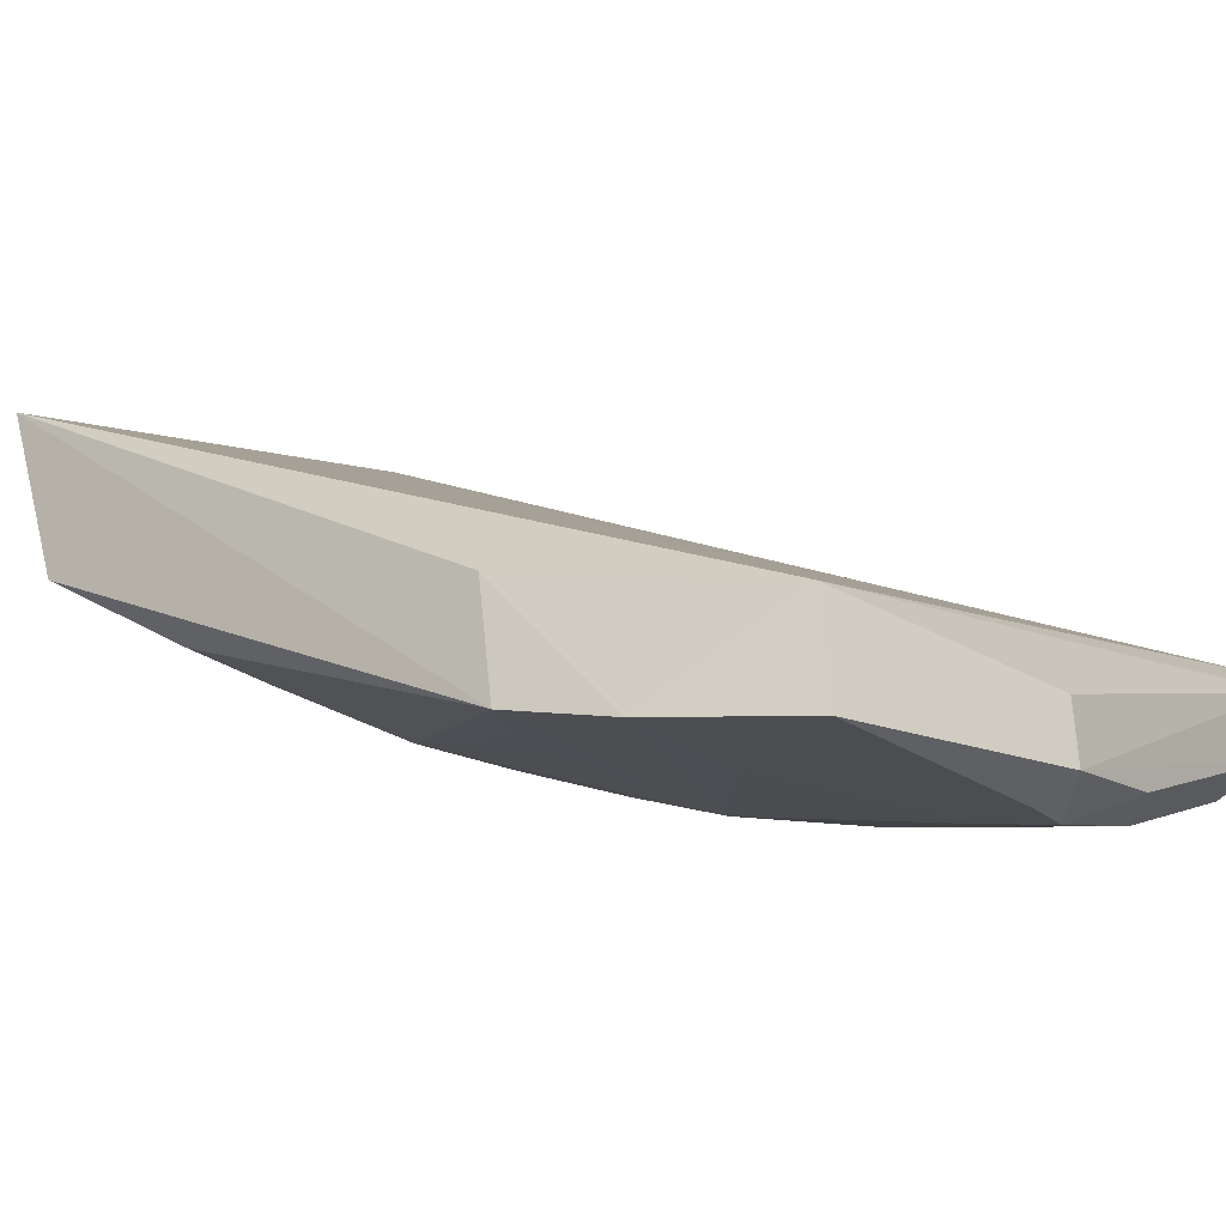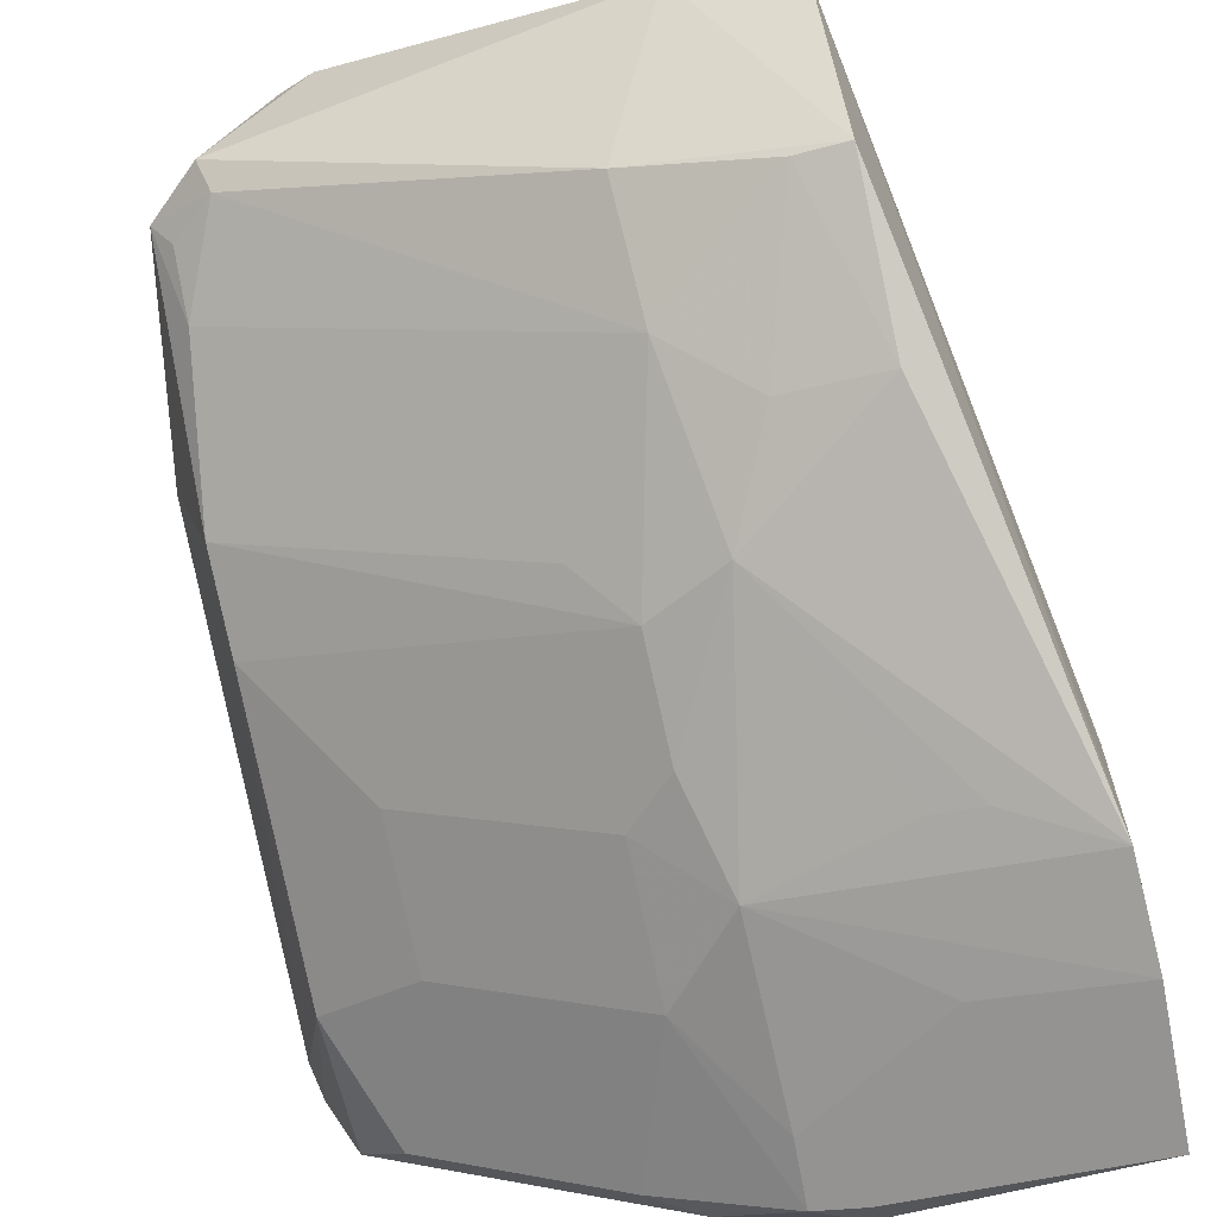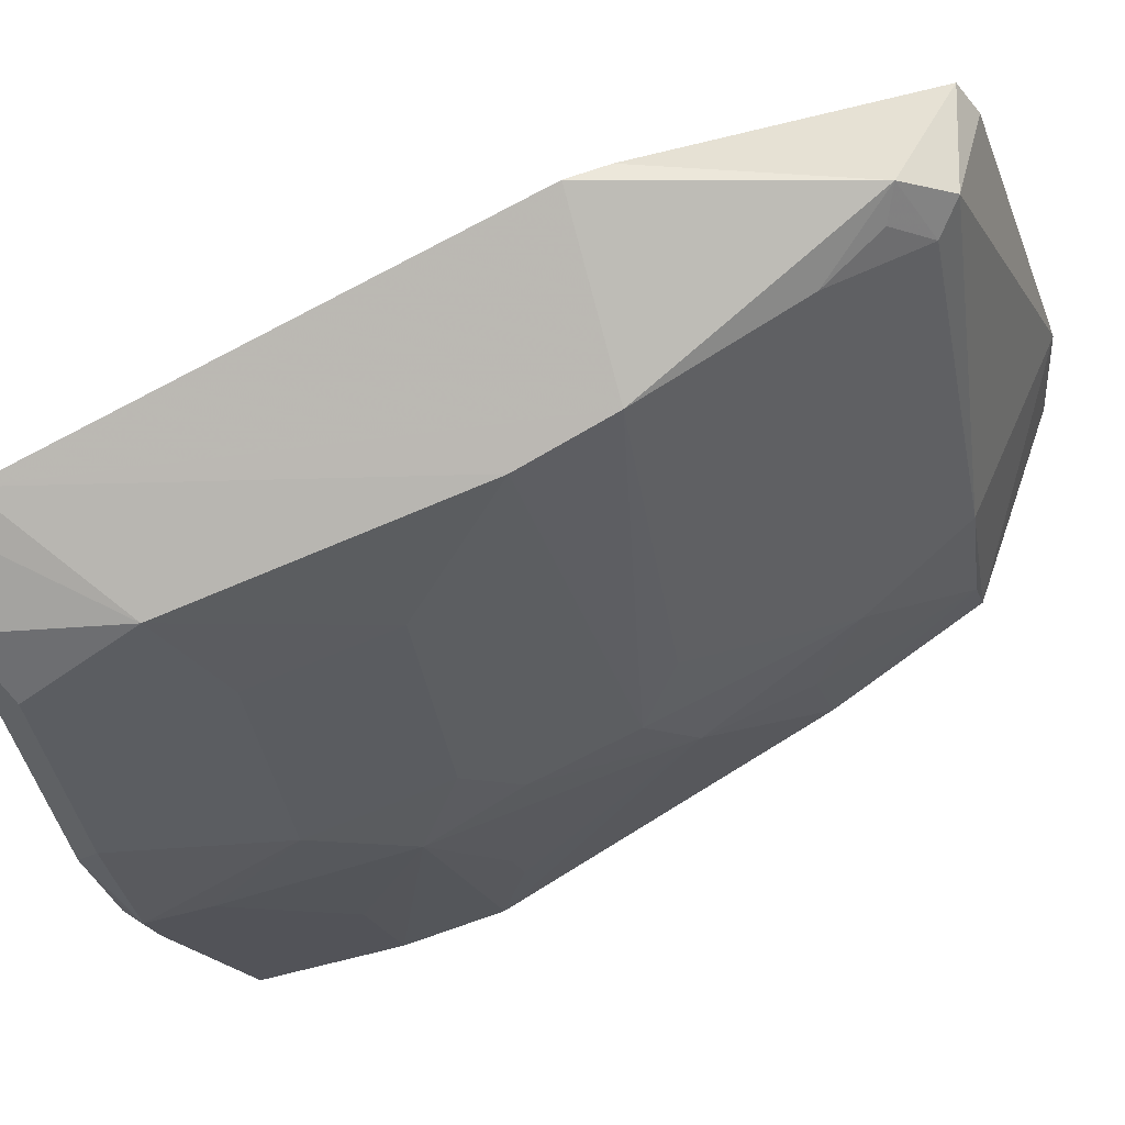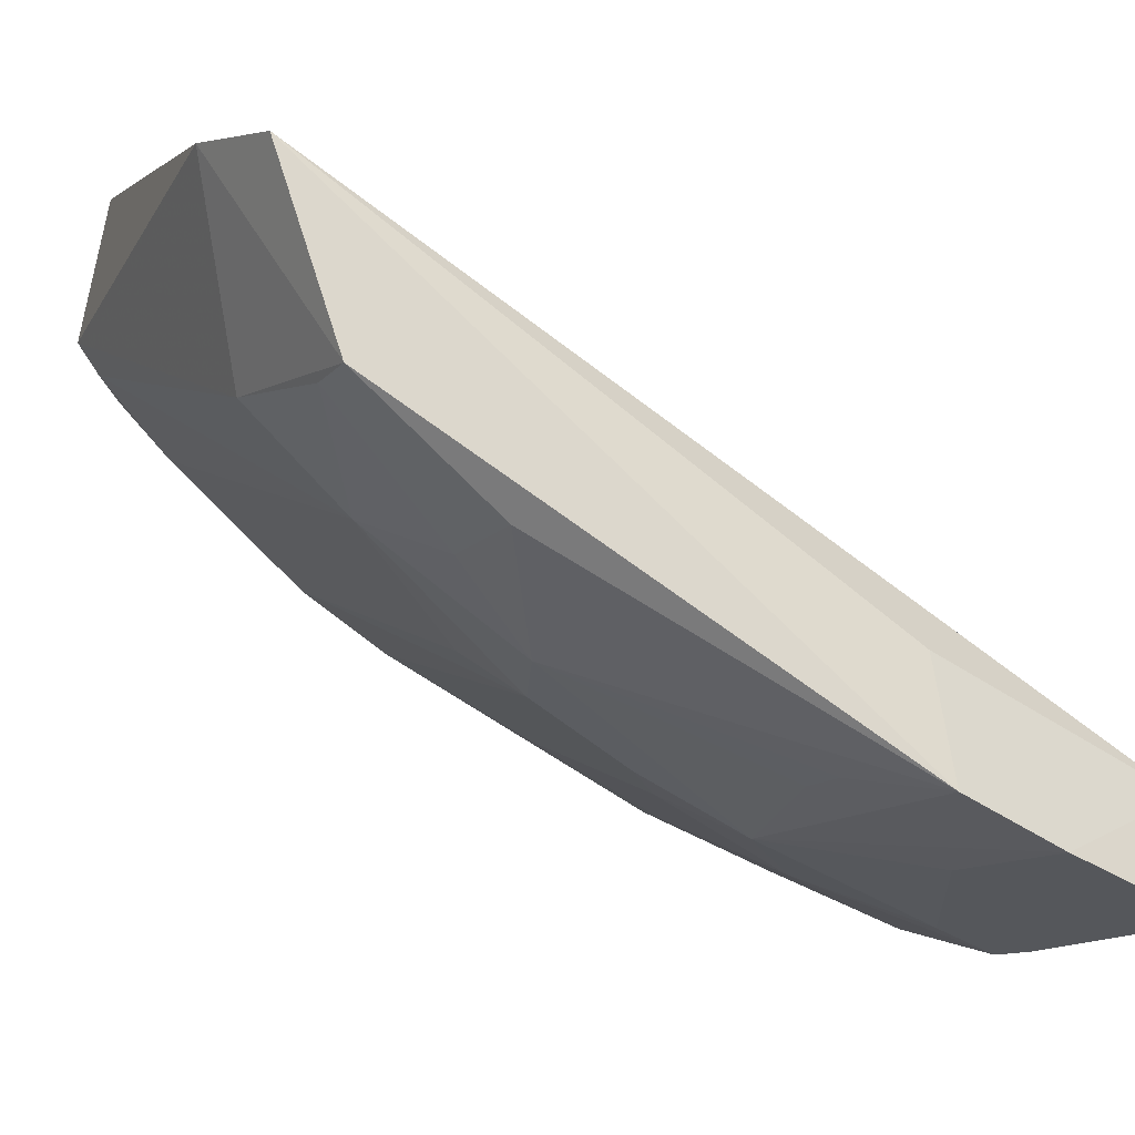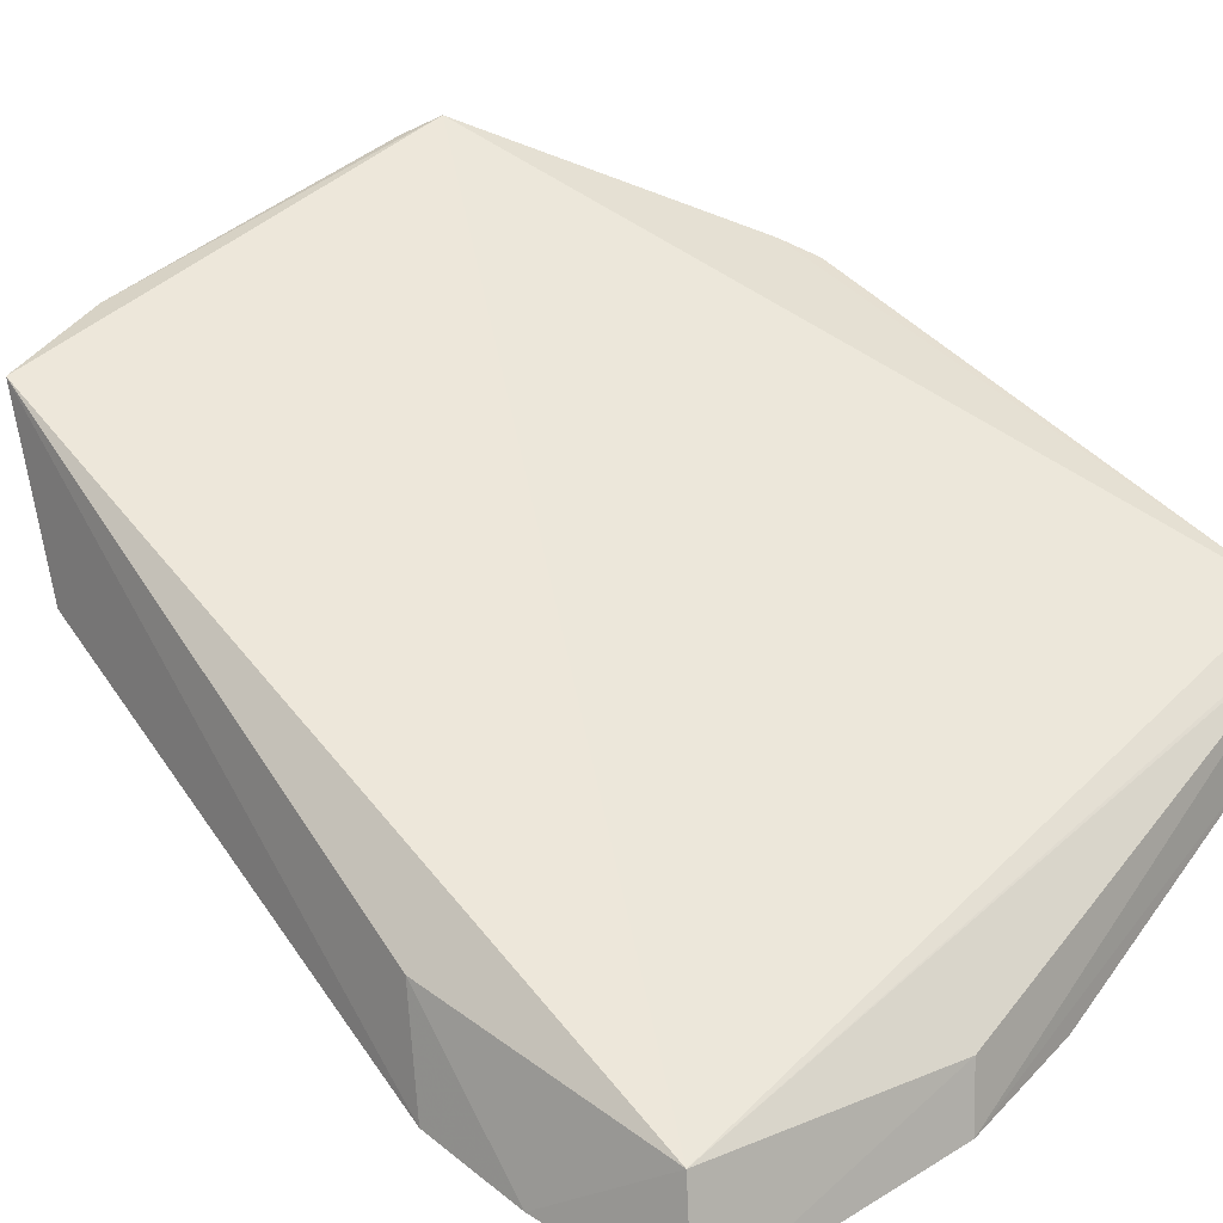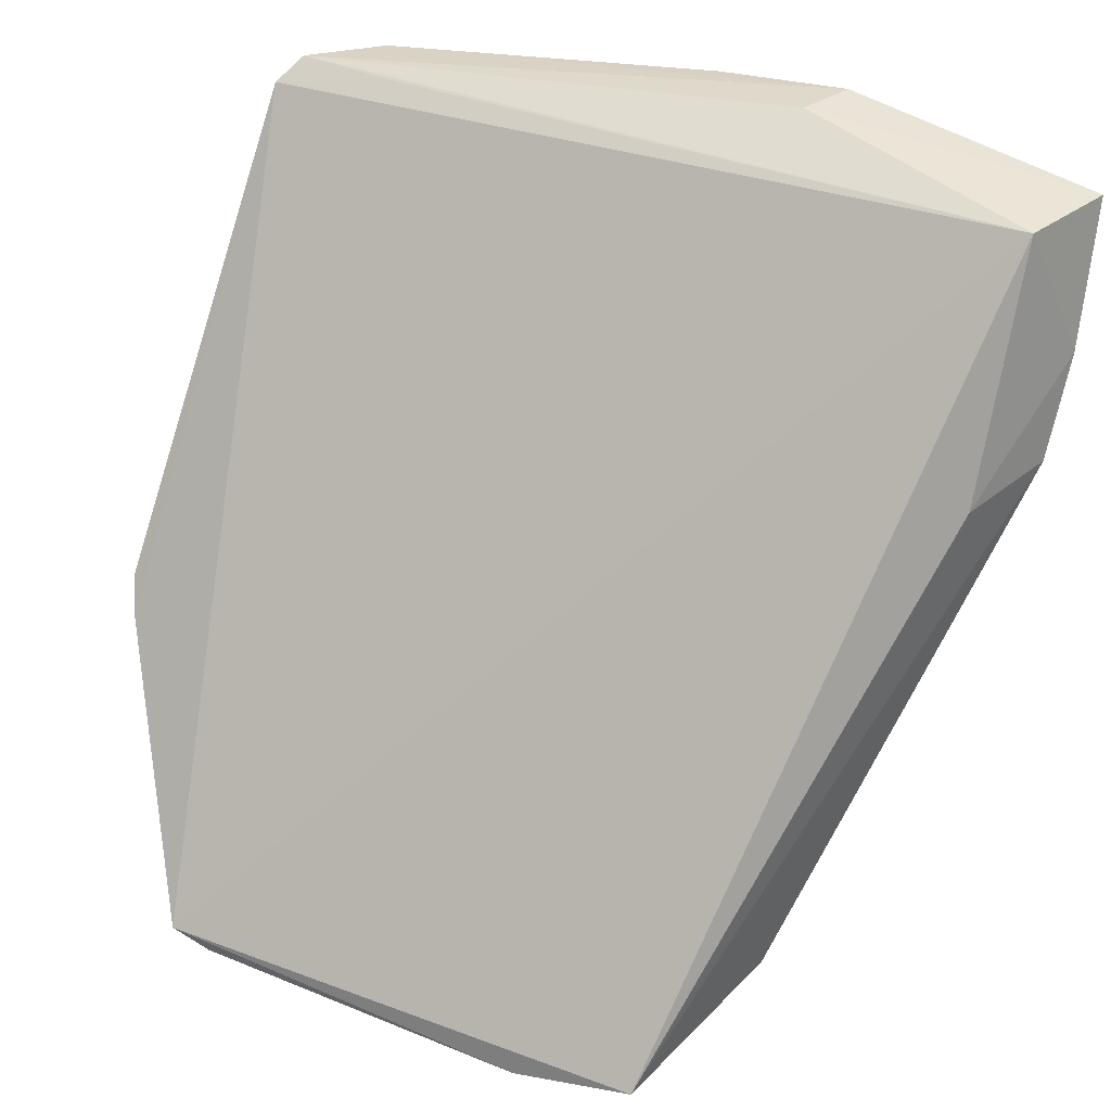
<metadata>
{"format":"obj","ext":"obj","renderer":"f3d","projection":"perspective","resolution":1024,"background":"white","views":[{"elev":-28.8,"azim":-60.0,"up":"+Y"},{"elev":-58.4,"azim":-166.7,"up":"+Y"},{"elev":-10.0,"azim":99.7,"up":"+Y"},{"elev":-21.5,"azim":-121.1,"up":"+Y"},{"elev":16.3,"azim":-51.0,"up":"+Y"},{"elev":27.0,"azim":-137.8,"up":"+Z"}]}
</metadata>
<code>
v 0.1416 -0.4776 0.2062
v 0.2726 -0.318 0.07004
v 0.05497 -0.4592 0.1947
v 0.2222 -0.2828 -0.01753
v 0.1347 -0.3986 0.01291
v 0.2717 -0.3841 0.2093
v 0.2502 -0.326 -0.001747
v 0.05188 -0.47 0.1249
v 0.2678 -0.3133 0.05895
v 0.13 -0.4549 0.2148
v 0.1186 -0.3203 -0.0388
v 0.2552 -0.382 0.08537
v 0.1409 -0.458 0.1298
v 0.05261 -0.4898 0.1982
v 0.2565 -0.3171 -0.004227
v 0.2684 -0.3928 0.2161
v 0.1372 -0.3731 -0.01714
v 0.08444 -0.3328 -0.03563
v 0.2558 -0.368 0.0586
v 0.1259 -0.4287 0.05726
v 0.2564 -0.4146 0.1718
v 0.05103 -0.4798 0.1551
v 0.1282 -0.4734 0.2164
v 0.2405 -0.3163 -0.01836
v 0.2419 -0.4003 0.2128
v 0.237 -0.3262 -0.01299
v 0.08101 -0.3868 -0.01714
v 0.05378 -0.4366 0.1199
v 0.2494 -0.3403 0.01409
v 0.09555 -0.4588 0.1144
v 0.1497 -0.4285 0.06971
v 0.2246 -0.4116 0.116
v 0.1643 -0.4577 0.1573
v 0.2419 -0.431 0.2062
v 0.09543 -0.4732 0.1567
v 0.1268 -0.4799 0.2062
v 0.2115 -0.2873 -0.02281
v 0.09594 -0.3855 -0.01597
v 0.08088 -0.4163 0.0253
v 0.08072 -0.4608 0.1135
v 0.1651 -0.4139 0.05826
v 0.1493 -0.4429 0.1004
v 0.1409 -0.4731 0.187
v 0.2247 -0.427 0.1574
v 0.2572 -0.4162 0.2164
v 0.1815 -0.4618 0.2062
v 0.1106 -0.4129 0.0274
v 0.1642 -0.4423 0.1158
v 0.1666 -0.4623 0.2164
f 6 4 3
f 9 6 2
f 9 4 6
f 14 10 3
f 15 4 9
f 15 9 2
f 16 3 10
f 18 3 4
f 18 4 11
f 19 15 2
f 19 2 6
f 19 6 12
f 21 12 6
f 21 6 16
f 22 14 3
f 22 8 13
f 23 10 14
f 23 16 10
f 24 4 15
f 24 17 11
f 25 16 6
f 25 6 3
f 25 3 16
f 26 5 17
f 26 17 24
f 26 24 15
f 26 15 7
f 27 8 18
f 27 18 11
f 27 11 17
f 28 18 8
f 28 3 18
f 28 22 3
f 28 8 22
f 29 7 15
f 29 15 19
f 29 26 7
f 29 19 5
f 29 5 26
f 30 20 13
f 31 20 5
f 31 19 12
f 32 12 21
f 32 31 12
f 35 22 13
f 35 14 22
f 36 23 14
f 36 1 23
f 37 24 11
f 37 11 4
f 37 4 24
f 38 27 17
f 38 17 5
f 39 20 8
f 39 8 27
f 39 27 38
f 40 8 20
f 40 20 30
f 40 30 13
f 40 13 8
f 41 31 5
f 41 5 19
f 41 19 31
f 42 13 20
f 42 20 31
f 42 31 32
f 43 33 1
f 43 13 33
f 43 35 13
f 43 14 35
f 43 36 14
f 43 1 36
f 44 33 32
f 44 32 21
f 45 34 21
f 45 21 16
f 45 16 23
f 46 1 33
f 46 33 44
f 46 44 21
f 46 21 34
f 47 39 38
f 47 38 5
f 47 5 20
f 47 20 39
f 48 33 13
f 48 13 42
f 48 42 32
f 48 32 33
f 49 45 23
f 49 23 1
f 49 1 46
f 49 46 34
f 49 34 45

</code>
